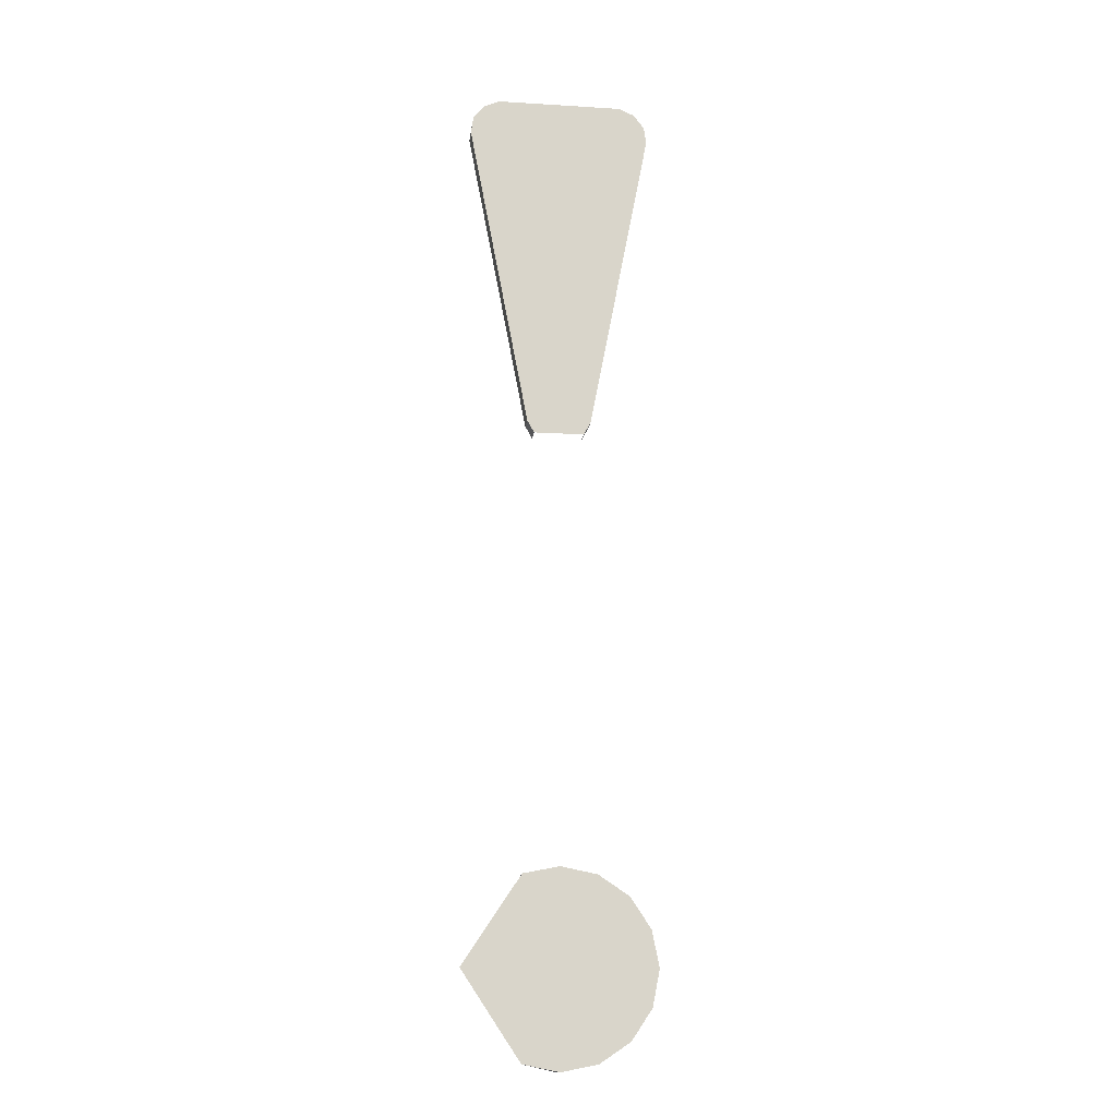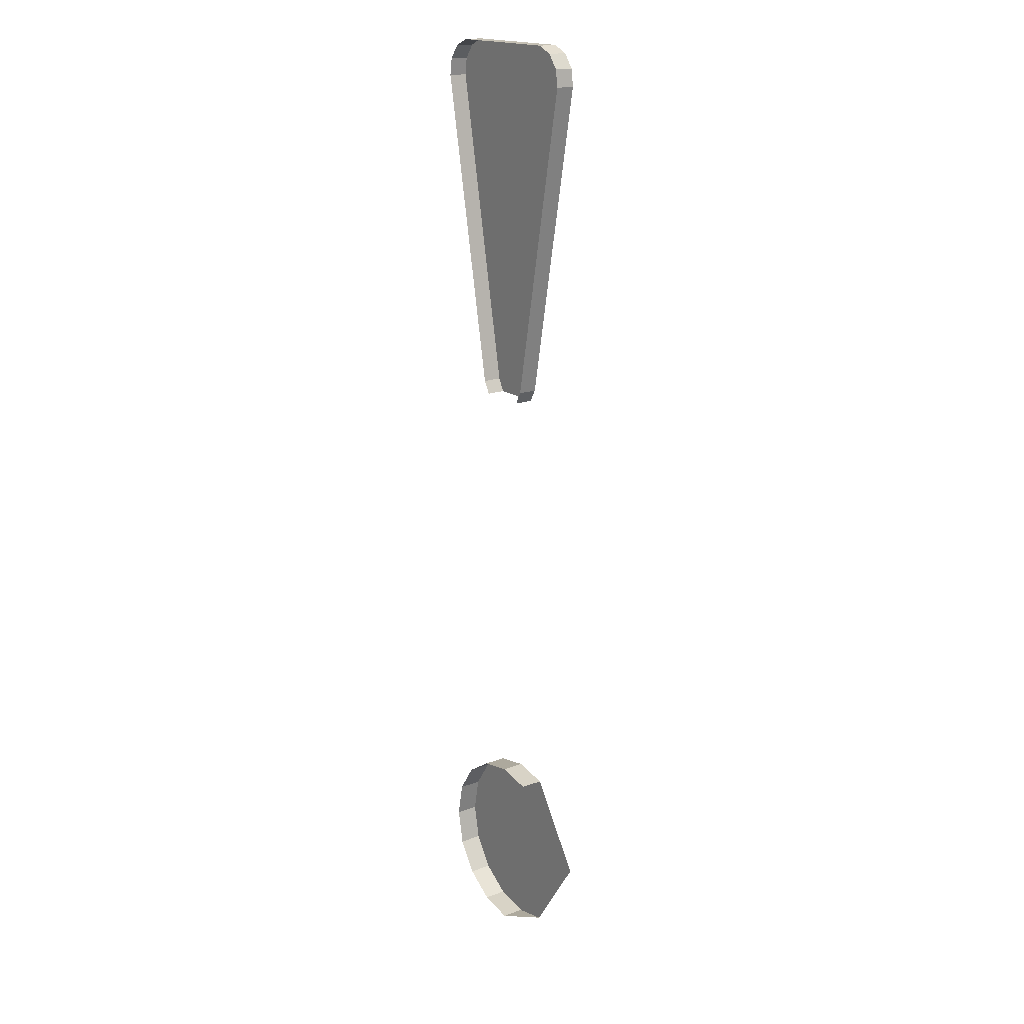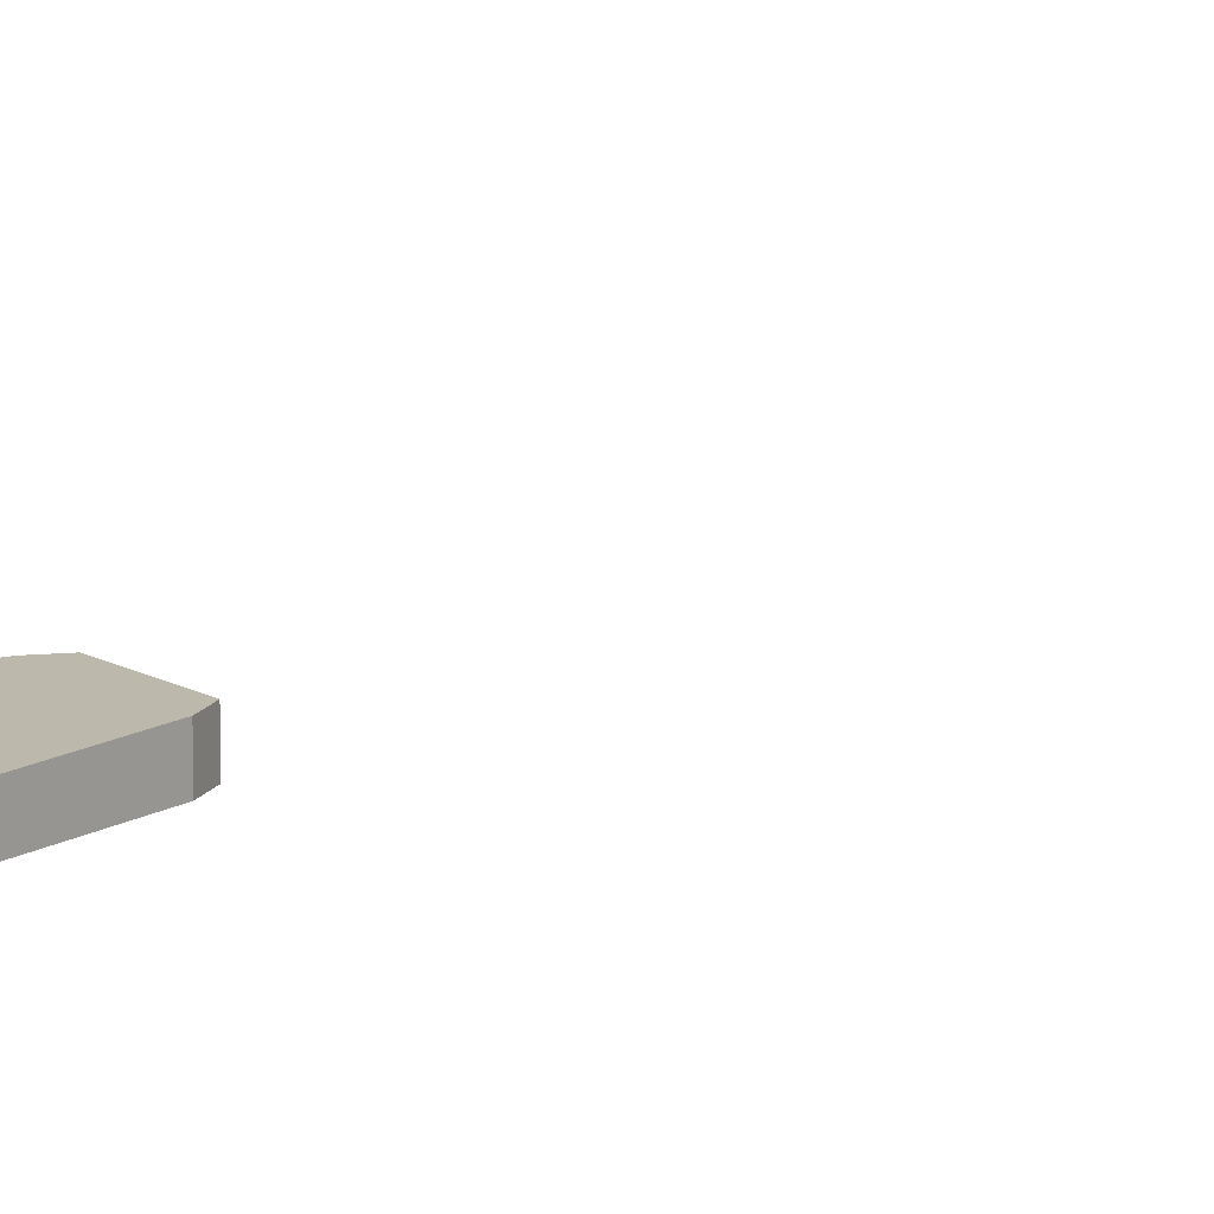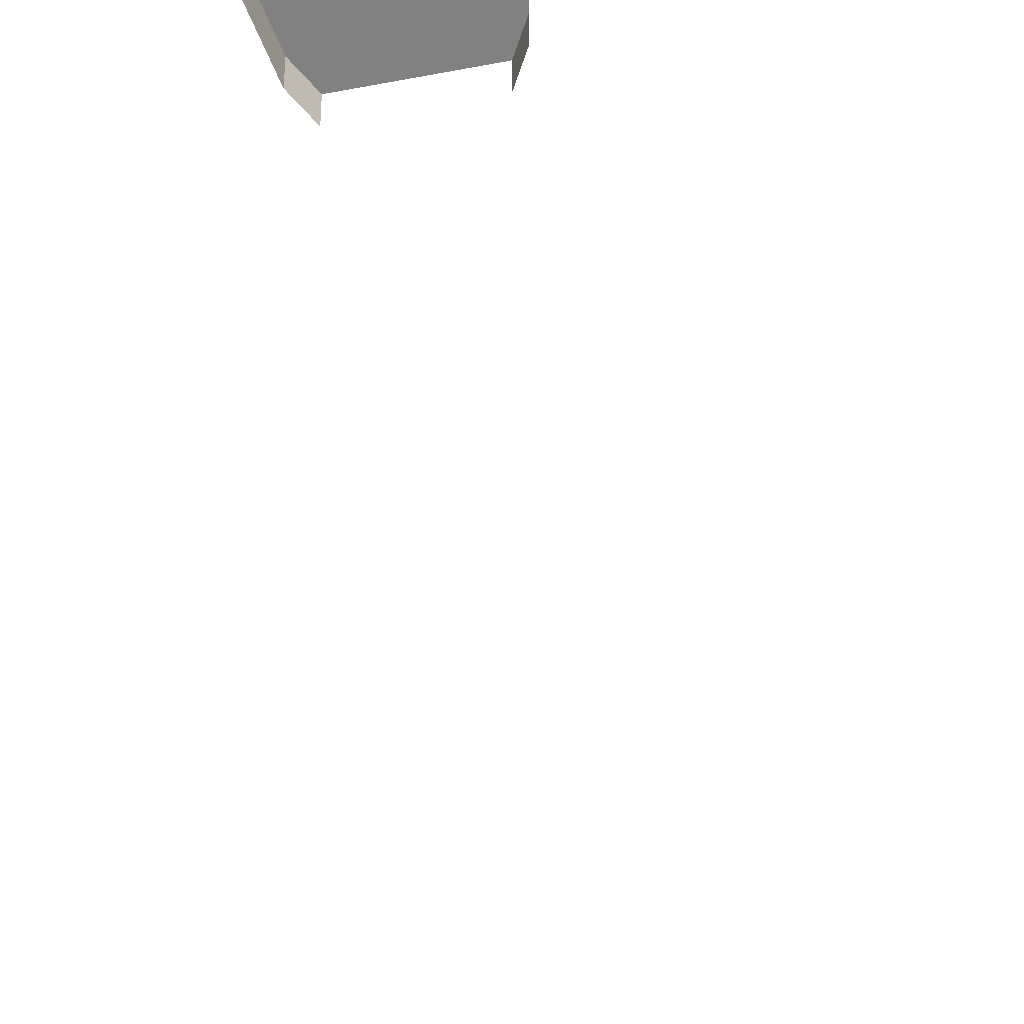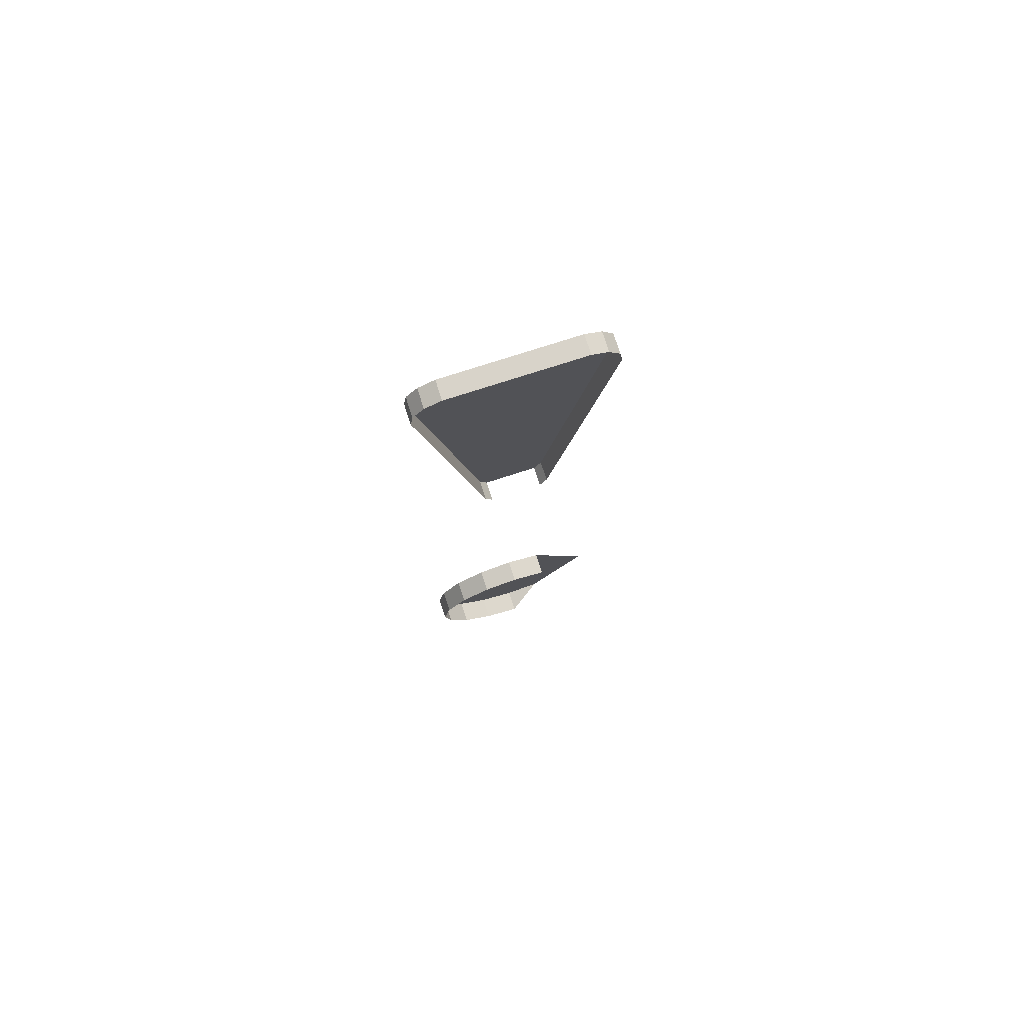
<metadata>
{"format":"obj","ext":"obj","renderer":"f3d","projection":"perspective","resolution":1024,"background":"white","views":[{"elev":-15.0,"azim":-7.4,"up":"+Y"},{"elev":18.2,"azim":-125.4,"up":"+Y"},{"elev":14.6,"azim":-129.6,"up":"+Z"},{"elev":-60.5,"azim":-168.8,"up":"+Z"},{"elev":75.8,"azim":162.1,"up":"+Y"}]}
</metadata>
<code>
o LM_GI_gi02_UnderPF
v -370.3 705.2 -28.22
v -370.3 705.2 -32.93
v -374.3 706.9 -32.93
v -367.7 701.7 -28.22
v -367.7 701.7 -32.93
v -370.3 705.2 -32.93
v -374.3 706.9 -28.22
v -370.3 705.2 -28.22
v -367.7 701.7 -28.22
v -370.3 705.2 -32.93
v -374.3 706.9 -28.22
v -374.3 706.9 -32.93
v -406.2 706.9 -32.93
v -367.1 697.5 -28.22
v -367.1 697.5 -32.93
v -367.7 701.7 -32.93
v -367.7 701.7 -28.22
v -367.1 697.5 -28.22
v -367.7 701.7 -32.93
v -367.1 697.5 -28.22
v -370.3 705.2 -28.22
v -374.3 706.9 -28.22
v -367.7 701.7 -28.22
v -406.2 706.9 -28.22
v -374.3 706.9 -28.22
v -406.2 706.9 -32.93
v -413.5 697.5 -28.22
v -406.2 706.9 -32.93
v -410.2 705.2 -32.93
v -410.2 705.2 -28.22
v -406.2 706.9 -28.22
v -406.2 706.9 -32.93
v -410.2 705.2 -28.22
v -406.2 706.9 -28.22
v -410.2 705.2 -32.93
v -412.8 701.7 -32.93
v -412.8 701.7 -28.22
v -410.2 705.2 -28.22
v -410.2 705.2 -32.93
v -412.8 701.7 -28.22
v -412.8 701.7 -28.22
v -412.8 701.7 -32.93
v -413.5 697.5 -32.93
v -410.2 705.2 -28.22
v -412.8 701.7 -28.22
v -413.5 697.5 -28.22
v -412.8 701.7 -28.22
v -413.5 697.5 -32.93
v -367.1 697.5 -28.22
v -382.2 618.9 -28.22
v -367.1 697.5 -32.93
v -367.1 697.5 -28.22
v -413.5 697.5 -28.22
v -398.3 618.9 -28.22
v -413.5 697.5 -28.22
v -413.5 697.5 -32.93
v -398.3 618.9 -32.93
v -382.2 618.9 -28.22
v -382.2 618.9 -32.93
v -367.1 697.5 -32.93
v -398.3 618.9 -28.22
v -382.2 618.9 -28.22
v -367.1 697.5 -28.22
v -398.3 618.9 -28.22
v -413.5 697.5 -28.22
v -398.3 618.9 -32.93
v -384 615.7 -32.93
v -382.2 618.9 -32.93
v -382.2 618.9 -28.22
v -384 615.7 -28.22
v -384 615.7 -32.93
v -382.2 618.9 -28.22
v -398.3 618.9 -28.22
v -398.3 618.9 -32.93
v -396.6 615.7 -32.93
v -398.3 618.9 -28.22
v -384 615.7 -28.22
v -382.2 618.9 -28.22
v -396.6 615.7 -28.22
v -398.3 618.9 -28.22
v -396.6 615.7 -32.93
v -396.6 615.7 -28.22
v -384 615.7 -28.22
v -398.3 618.9 -28.22
v -381.2 505.6 -32.37
v -390.2 507.4 -32.37
v -381.2 505.6 -26.57
v -373.5 500.5 -32.37
v -381.2 505.6 -32.37
v -373.5 500.5 -26.57
v -381.2 505.6 -32.37
v -381.2 505.6 -26.57
v -373.5 500.5 -26.57
v -390.2 507.4 -32.37
v -399.2 505.6 -32.37
v -390.2 507.4 -26.57
v -390.2 507.4 -32.37
v -390.2 507.4 -26.57
v -381.2 505.6 -26.57
v -368.4 492.8 -32.37
v -373.5 500.5 -32.37
v -368.4 492.8 -26.57
v -373.5 500.5 -32.37
v -373.5 500.5 -26.57
v -368.4 492.8 -26.57
v -399.2 505.6 -32.37
v -399.2 505.6 -26.57
v -390.2 507.4 -26.57
v -366.6 483.8 -26.57
v -381.2 505.6 -26.57
v -390.2 507.4 -26.57
v -366.6 483.8 -26.57
v -373.5 500.5 -26.57
v -381.2 505.6 -26.57
v -368.4 492.8 -32.37
v -368.4 492.8 -26.57
v -366.6 483.8 -26.57
v -366.6 483.8 -32.37
v -368.4 492.8 -32.37
v -366.6 483.8 -26.57
v -368.4 492.8 -26.57
v -373.5 500.5 -26.57
v -413.8 483.8 -26.57
v -390.2 507.4 -26.57
v -399.2 505.6 -26.57
v -366.6 483.8 -32.37
v -366.6 483.8 -26.57
v -368.4 474.8 -26.57
v -368.4 474.8 -32.37
v -366.6 483.8 -32.37
v -368.4 474.8 -26.57
v -390.2 460.2 -26.57
v -366.6 483.8 -26.57
v -390.2 507.4 -26.57
v -373.5 467.1 -26.57
v -368.4 474.8 -26.57
v -366.6 483.8 -26.57
v -368.4 474.8 -32.37
v -368.4 474.8 -26.57
v -373.5 467.1 -26.57
v -373.5 467.1 -32.37
v -368.4 474.8 -32.37
v -373.5 467.1 -26.57
v -390.2 507.4 -26.57
v -413.8 483.8 -26.57
v -390.2 460.2 -26.57
v -381.2 462 -26.57
v -373.5 467.1 -26.57
v -373.5 467.1 -32.37
v -373.5 467.1 -26.57
v -381.2 462 -26.57
v -381.2 462 -32.37
v -373.5 467.1 -32.37
v -381.2 462 -26.57
v -390.2 460.2 -26.57
v -381.2 462 -26.57
v -390.2 460.2 -32.37
v -381.2 462 -32.37
v -390.2 460.2 -26.57
v -381.2 462 -32.37
v -381.2 462 -26.57
v -390.2 460.2 -26.57
v -413.8 483.8 -26.57
v -399.2 462 -26.57
v -390.2 460.2 -32.37
v -390.2 460.2 -26.57
v -399.2 462 -26.57
f 3 2 1
f 6 5 4
f 3 1 7
f 10 9 8
f 13 12 11
f 16 15 14
f 19 18 17
f 22 21 20
f 21 23 20
f 26 25 24
f 27 22 20
f 30 29 28
f 33 32 31
f 34 22 27
f 37 36 35
f 40 39 38
f 43 42 41
f 44 34 27
f 27 45 44
f 48 47 46
f 51 50 49
f 54 53 52
f 57 56 55
f 60 59 58
f 63 62 61
f 66 65 64
f 69 68 67
f 72 71 70
f 75 74 73
f 78 77 76
f 81 80 79
f 84 83 82
f 87 86 85
f 90 89 88
f 93 92 91
f 96 95 94
f 99 98 97
f 102 101 100
f 105 104 103
f 108 107 106
f 111 110 109
f 114 113 112
f 117 116 115
f 120 119 118
f 122 121 109
f 125 124 123
f 128 127 126
f 131 130 129
f 134 133 132
f 137 136 135
f 140 139 138
f 143 142 141
f 146 145 144
f 148 147 112
f 151 150 149
f 154 153 152
f 156 155 109
f 159 158 157
f 162 161 160
f 155 164 163
f 167 166 165

</code>
